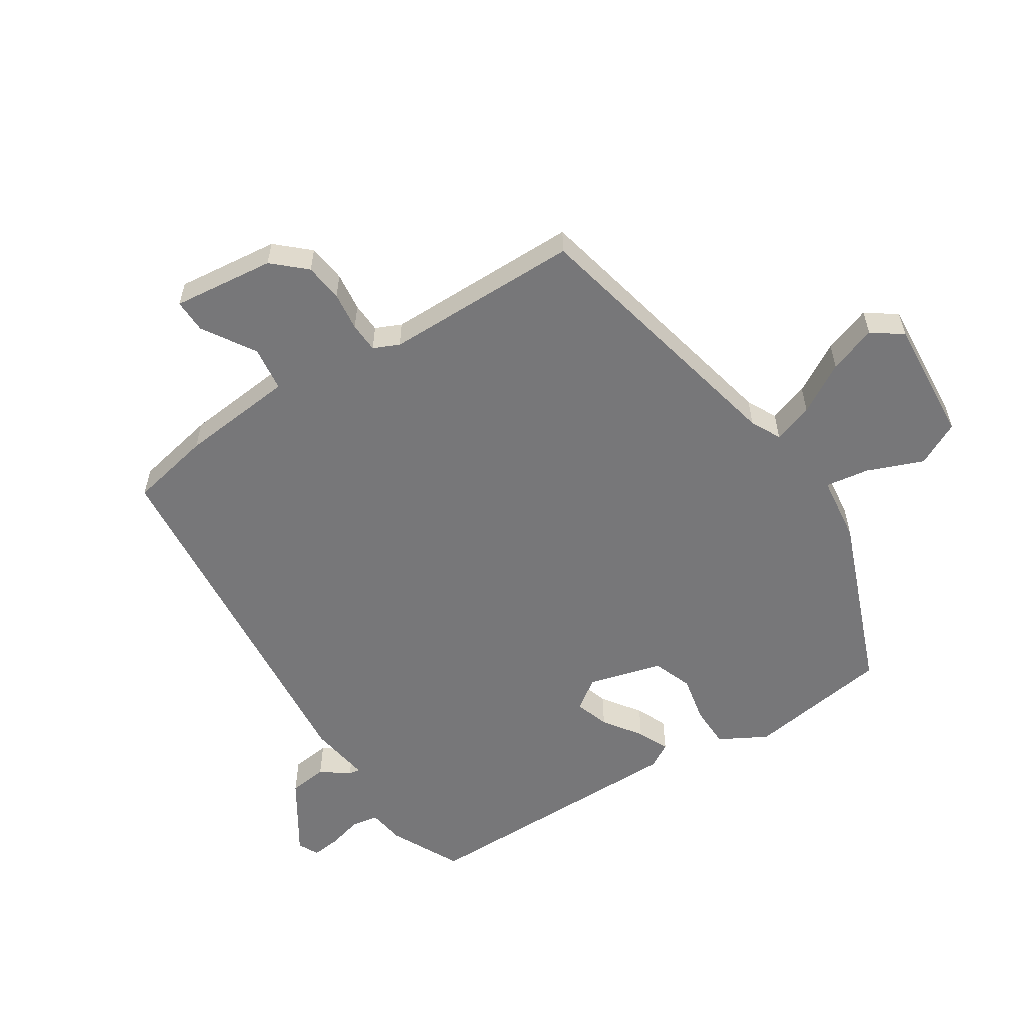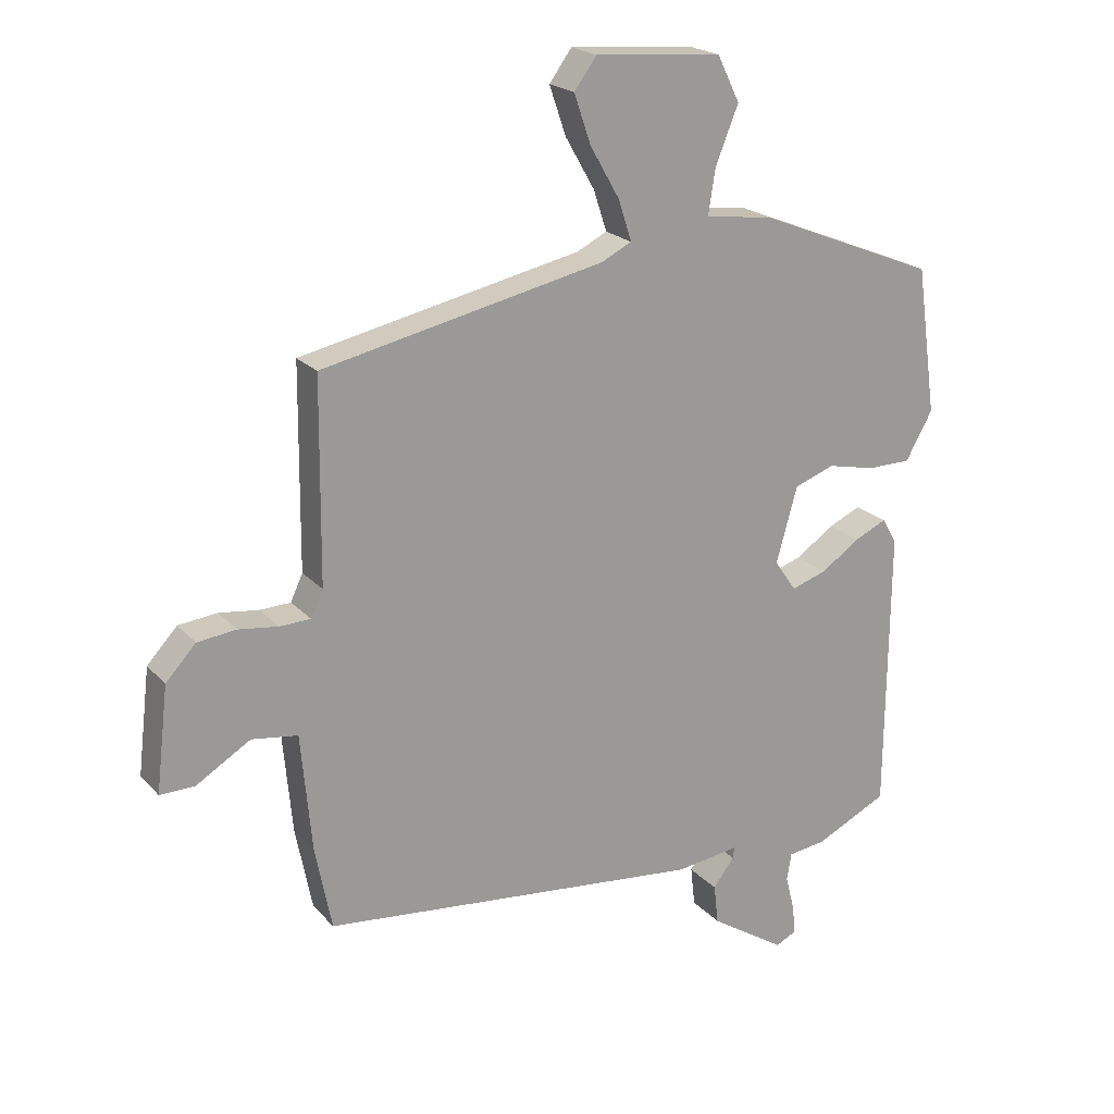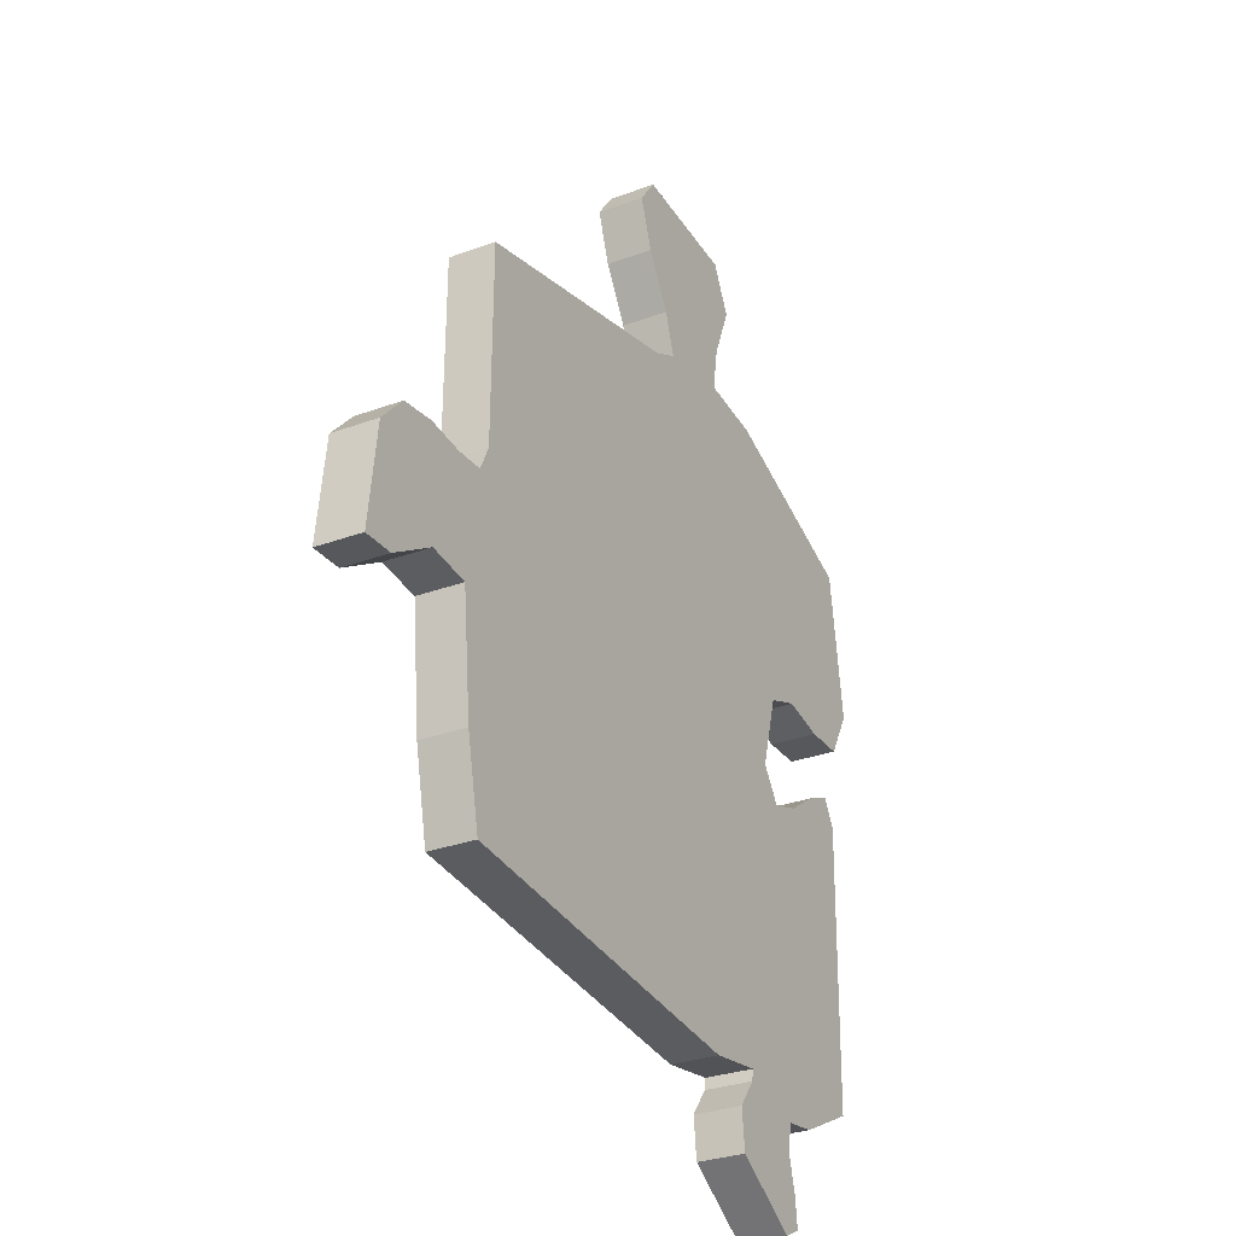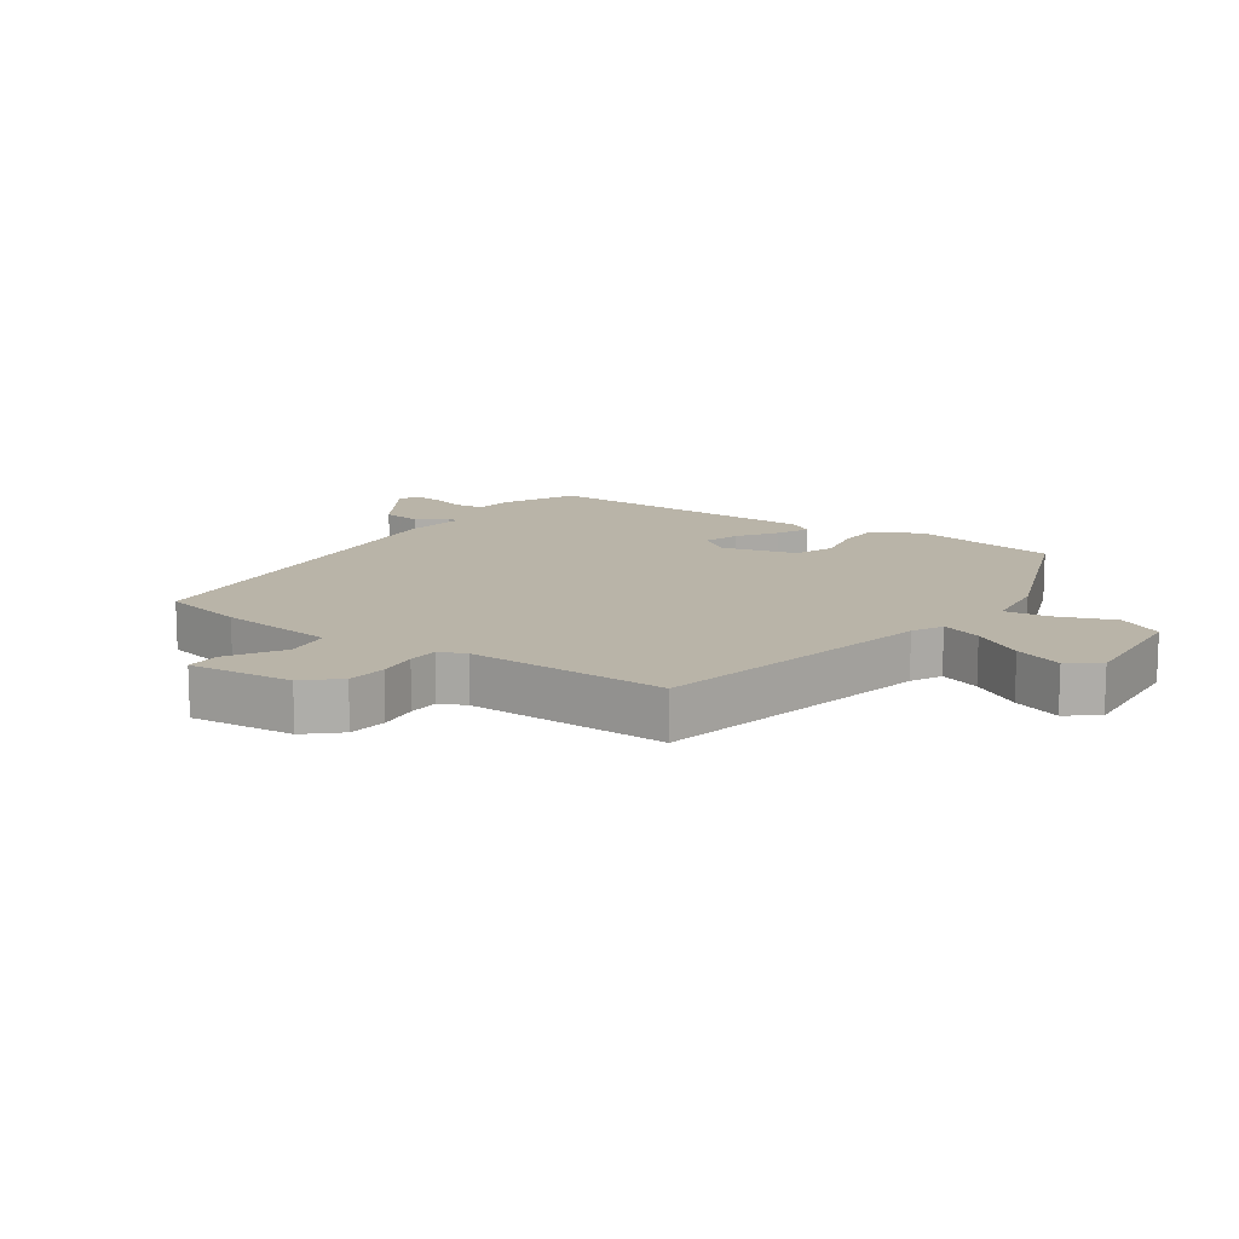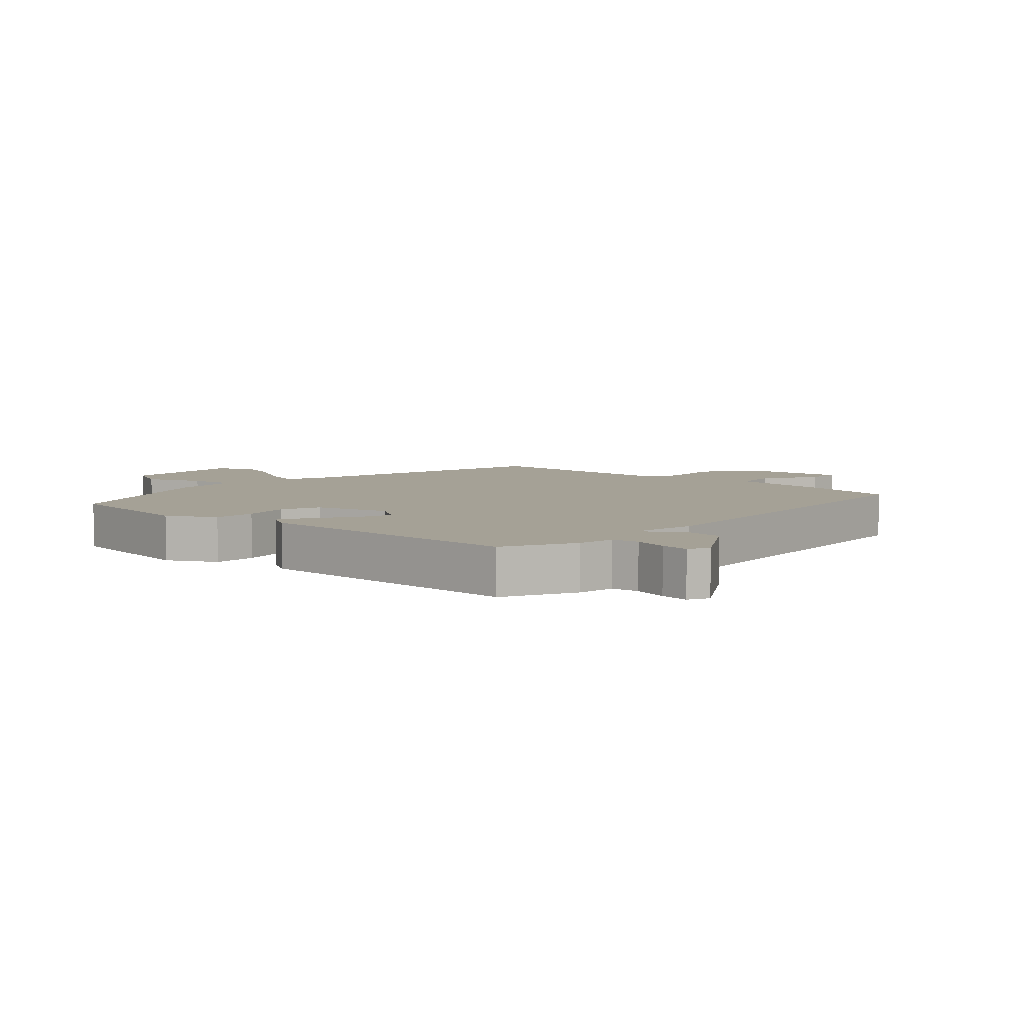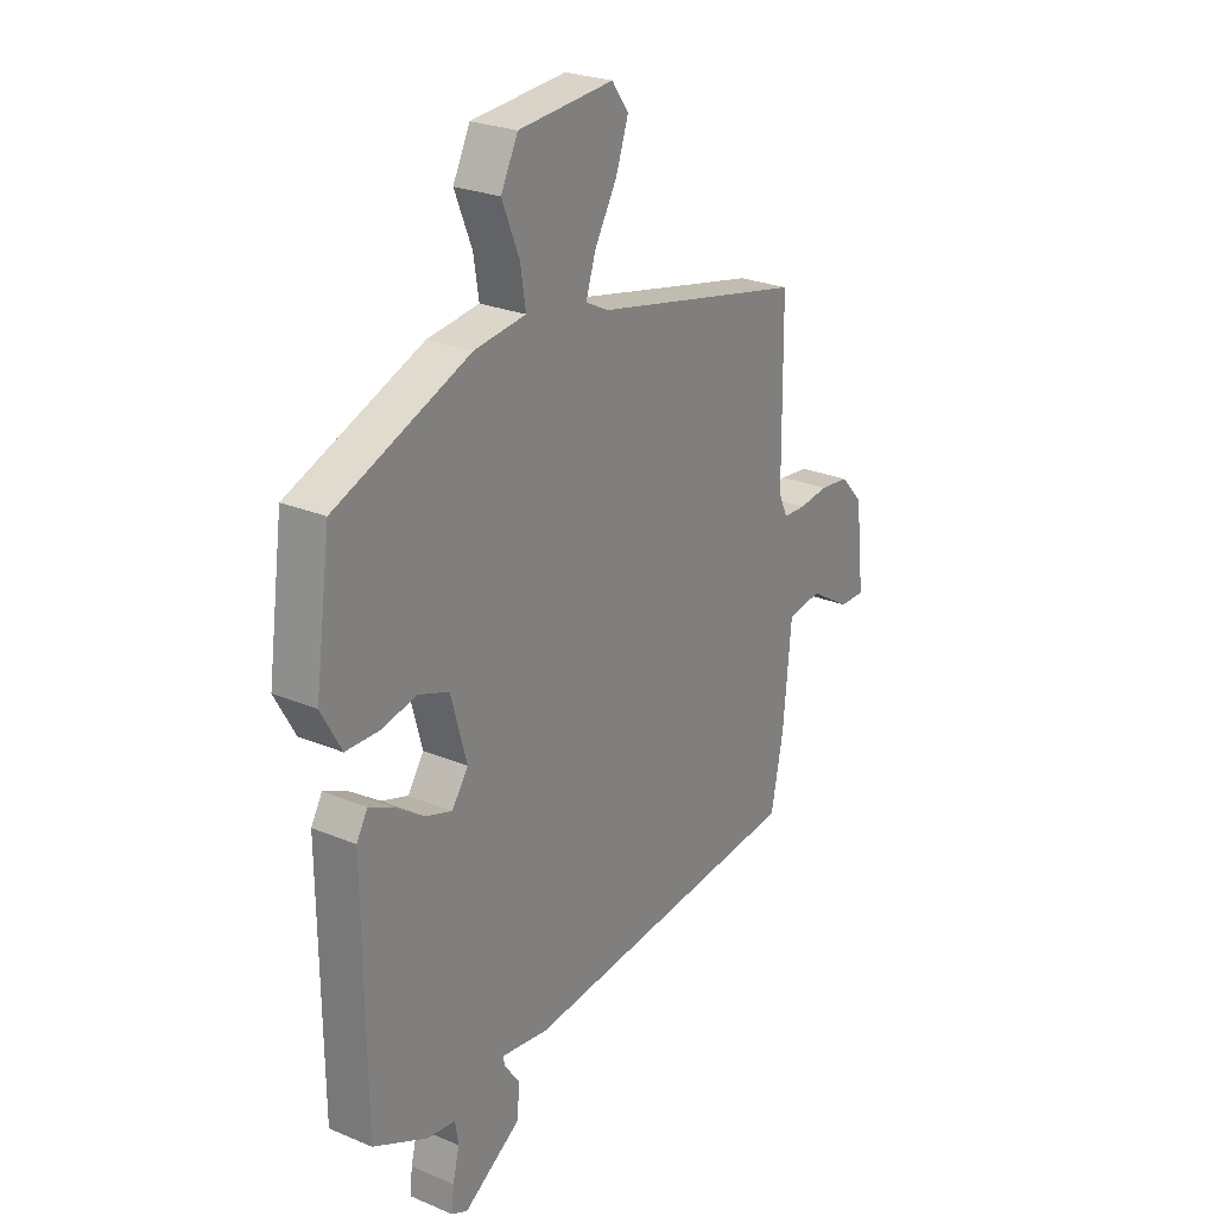
<metadata>
{"format":"obj","ext":"obj","renderer":"f3d","projection":"perspective","resolution":1024,"background":"white","views":[{"elev":-57.2,"azim":-56.9,"up":"+Y"},{"elev":20.7,"azim":-29.2,"up":"+Z"},{"elev":-29.4,"azim":-61.2,"up":"+Z"},{"elev":13.3,"azim":-54.7,"up":"+Y"},{"elev":6.1,"azim":132.9,"up":"+Y"},{"elev":25.4,"azim":124.0,"up":"+Z"}]}
</metadata>
<code>
v -0.511 0.07 -0.432
v -0.537 0.07 -0.301
v -0.554 0.07 -0.117
v -0.626 0.07 -0.107
v -0.711 0.07 -0.159
v -0.765 0.07 -0.16
v -0.746 0.07 0.003
v -0.699 0.07 0.054
v -0.638 0.07 0.061
v -0.576 0.07 0.053
v -0.528 0.07 0.055
v -0.509 0.07 0.096
v -0.506 0.07 0.41
v -0.065 0.07 0.505
v -0.017 0.07 0.529
v -0.038 0.07 0.593
v -0.084 0.07 0.673
v -0.11 0.07 0.749
v -0.075 0.07 0.797
v 0.123 0.07 0.781
v 0.158 0.07 0.71
v 0.122 0.07 0.621
v 0.111 0.07 0.551
v 0.218 0.07 0.537
v 0.498 0.07 0.425
v 0.53 0.07 0.195
v 0.488 0.07 0.12
v 0.42 0.07 0.119
v 0.345 0.07 0.135
v 0.282 0.07 0.112
v 0.249 0.07 -0.006
v 0.283 0.07 -0.055
v 0.338 0.07 -0.037
v 0.399 0.07 0.005
v 0.449 0.07 0.028
v 0.472 0.07 -0.012
v 0.468 0.07 -0.455
v 0.355 0.07 -0.51
v 0.296 0.07 -0.518
v 0.289 0.07 -0.561
v 0.303 0.07 -0.616
v 0.308 0.07 -0.662
v 0.275 0.07 -0.678
v 0.157 0.07 -0.602
v 0.15 0.07 -0.54
v 0.183 0.07 -0.496
v 0.186 0.07 -0.478
v 0.087 0.07 -0.492
v -0.511 0 -0.432
v -0.537 0 -0.301
v -0.554 0 -0.117
v -0.626 0 -0.107
v -0.711 0 -0.159
v -0.765 0 -0.16
v -0.746 0 0.003
v -0.699 0 0.054
v -0.638 0 0.061
v -0.576 0 0.053
v -0.528 0 0.055
v -0.509 0 0.096
v -0.506 0 0.41
v -0.065 0 0.505
v -0.017 0 0.529
v -0.038 0 0.593
v -0.084 0 0.673
v -0.11 0 0.749
v -0.075 0 0.797
v 0.123 0 0.781
v 0.158 0 0.71
v 0.122 0 0.621
v 0.111 0 0.551
v 0.218 0 0.537
v 0.498 0 0.425
v 0.53 0 0.195
v 0.488 0 0.12
v 0.42 0 0.119
v 0.345 0 0.135
v 0.282 0 0.112
v 0.249 0 -0.006
v 0.283 0 -0.055
v 0.338 0 -0.037
v 0.399 0 0.005
v 0.449 0 0.028
v 0.472 0 -0.012
v 0.468 0 -0.455
v 0.355 0 -0.51
v 0.296 0 -0.518
v 0.289 0 -0.561
v 0.303 0 -0.616
v 0.308 0 -0.662
v 0.275 0 -0.678
v 0.157 0 -0.602
v 0.15 0 -0.54
v 0.183 0 -0.496
v 0.186 0 -0.478
v 0.087 0 -0.492
f 1 2 3
f 48 1 3
f 47 48 3
f 44 45 46
f 43 44 46
f 42 43 46
f 41 42 46
f 40 41 46
f 39 40 46 47
f 38 39 47
f 37 38 47
f 36 37 47
f 35 36 47
f 34 35 47
f 33 34 47
f 32 33 47
f 31 32 47 3
f 27 28 29
f 26 27 29
f 25 26 29
f 24 25 29
f 23 24 29
f 23 29 30
f 20 21 22
f 19 20 22
f 18 19 22
f 17 18 22
f 16 17 22
f 15 16 22 23
f 31 3 4
f 30 31 4
f 23 30 4
f 15 23 4
f 14 15 4
f 8 9 10
f 7 8 10
f 6 7 10
f 5 6 10
f 4 5 10
f 4 10 11
f 14 4 11
f 12 13 14
f 11 12 14
f 51 50 49
f 51 49 96
f 51 96 95
f 94 93 92
f 94 92 91
f 94 91 90
f 94 90 89
f 94 89 88
f 95 94 88 87
f 95 87 86
f 95 86 85
f 95 85 84
f 95 84 83
f 95 83 82
f 95 82 81
f 95 81 80
f 51 95 80 79
f 77 76 75
f 77 75 74
f 77 74 73
f 77 73 72
f 77 72 71
f 78 77 71
f 70 69 68
f 70 68 67
f 70 67 66
f 70 66 65
f 70 65 64
f 71 70 64 63
f 52 51 79
f 52 79 78
f 52 78 71
f 52 71 63
f 52 63 62
f 58 57 56
f 58 56 55
f 58 55 54
f 58 54 53
f 58 53 52
f 59 58 52
f 59 52 62
f 62 61 60
f 62 60 59
f 1 49 50 2
f 2 50 51 3
f 3 51 52 4
f 4 52 53 5
f 5 53 54 6
f 6 54 55 7
f 7 55 56 8
f 8 56 57 9
f 9 57 58 10
f 10 58 59 11
f 11 59 60 12
f 12 60 61 13
f 13 61 62 14
f 14 62 63 15
f 15 63 64 16
f 16 64 65 17
f 17 65 66 18
f 18 66 67 19
f 19 67 68 20
f 20 68 69 21
f 21 69 70 22
f 22 70 71 23
f 23 71 72 24
f 24 72 73 25
f 25 73 74 26
f 26 74 75 27
f 27 75 76 28
f 28 76 77 29
f 29 77 78 30
f 30 78 79 31
f 31 79 80 32
f 32 80 81 33
f 33 81 82 34
f 34 82 83 35
f 35 83 84 36
f 36 84 85 37
f 37 85 86 38
f 38 86 87 39
f 39 87 88 40
f 40 88 89 41
f 41 89 90 42
f 42 90 91 43
f 43 91 92 44
f 44 92 93 45
f 45 93 94 46
f 46 94 95 47
f 47 95 96 48
f 48 96 49 1

</code>
